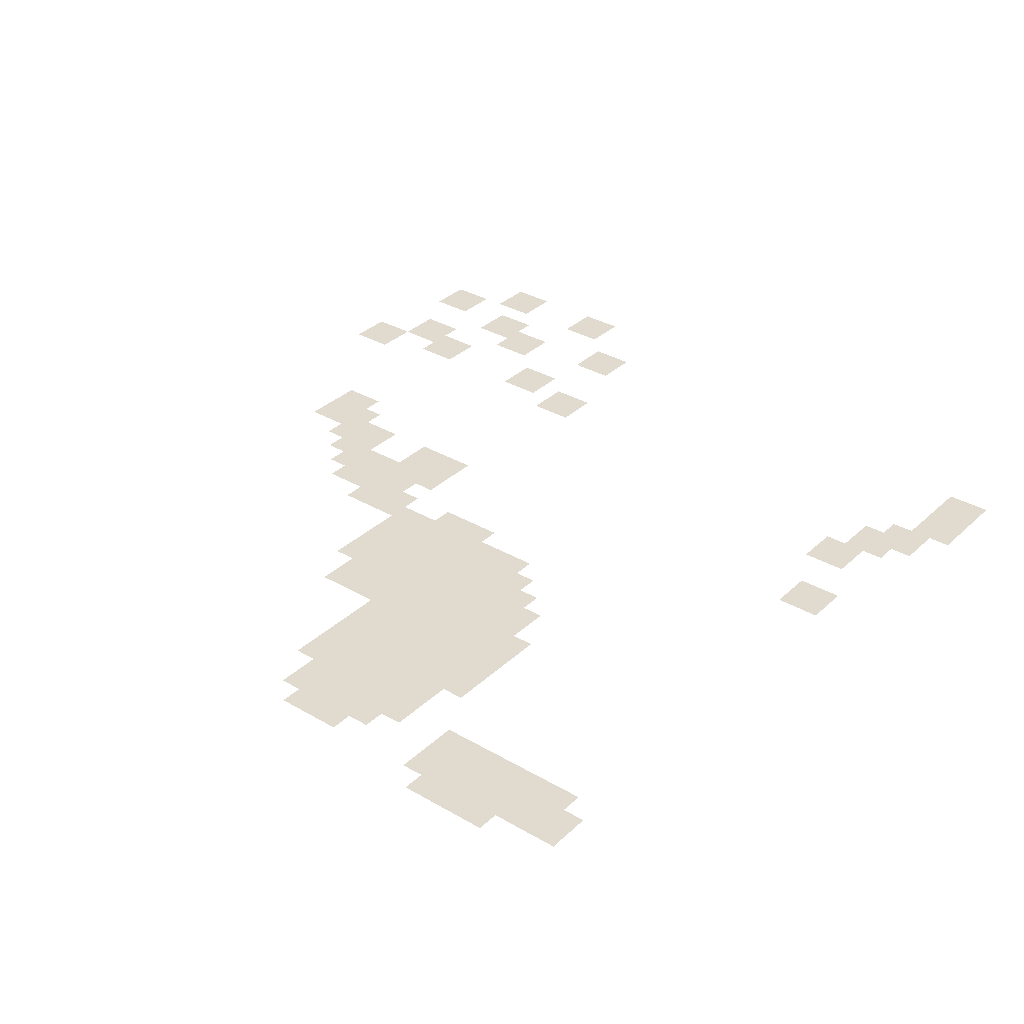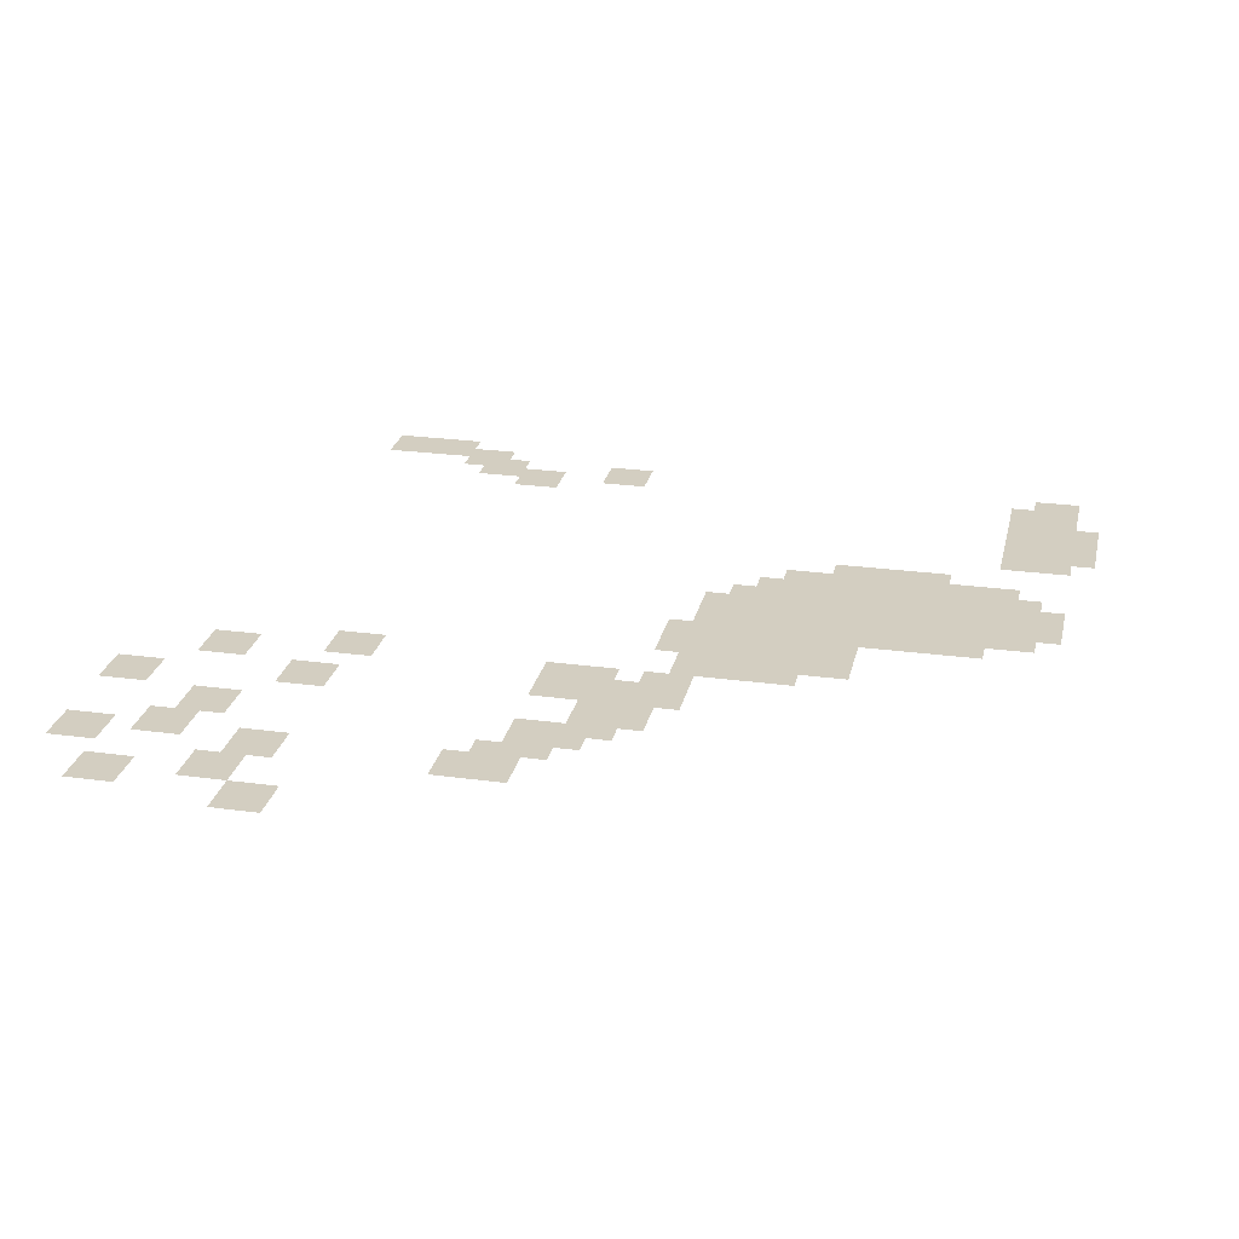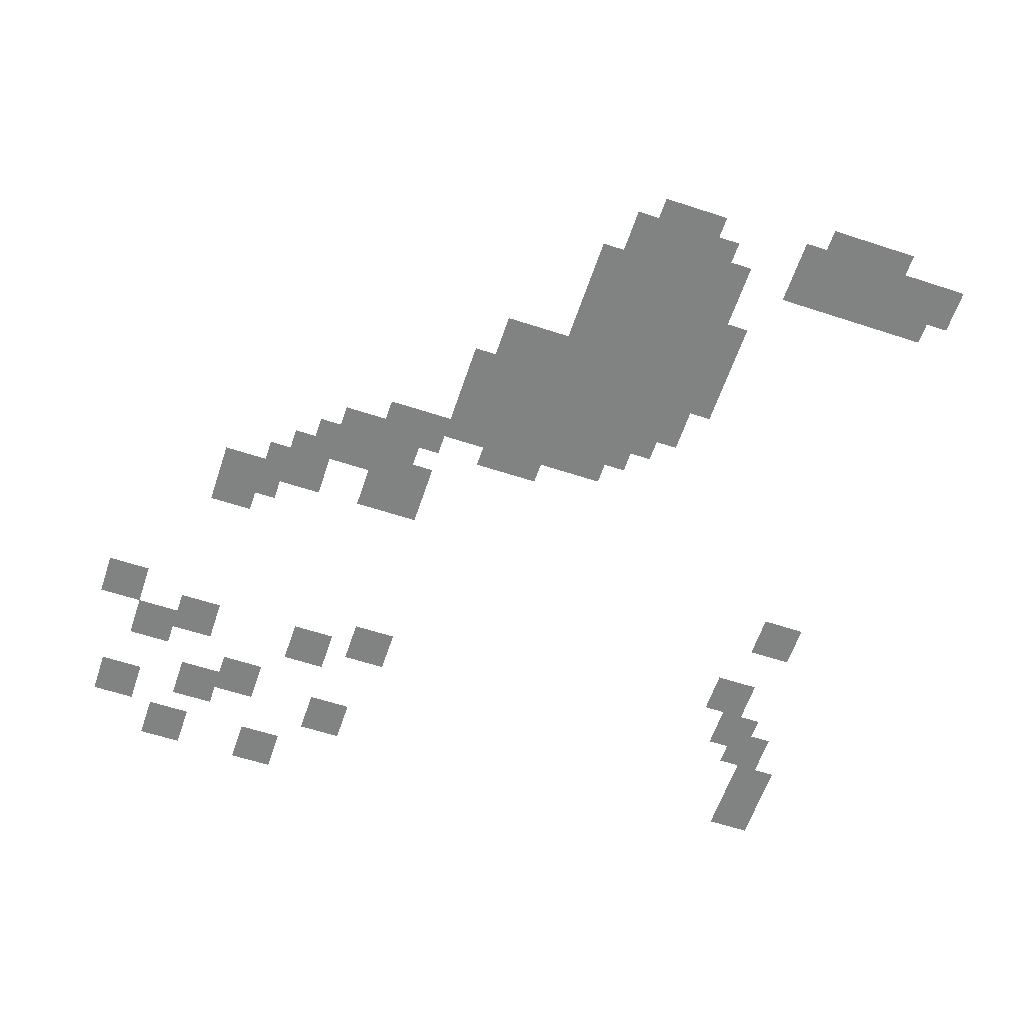
<metadata>
{"format":"obj","ext":"obj","renderer":"f3d","projection":"perspective","resolution":1024,"background":"white","views":[{"elev":33.5,"azim":128.6,"up":"+Z"},{"elev":25.2,"azim":12.4,"up":"+Z"},{"elev":-60.6,"azim":71.5,"up":"+Z"}]}
</metadata>
<code>
v -41 -39 0
v -43 -39 0
v -43 -37 0
v -41 -37 0
v -43 -39 0
v -45 -39 0
v -45 -37 0
v -43 -37 0
v -39 -40 0
v -41 -40 0
v -41 -38 0
v -39 -38 0
v -12 -41 0
v -14 -41 0
v -14 -39 0
v -12 -39 0
v -32 -41 0
v -34 -41 0
v -34 -39 0
v -32 -39 0
v -38 -41 0
v -40 -41 0
v -40 -39 0
v -38 -39 0
v -12 -42 0
v -14 -42 0
v -14 -40 0
v -12 -40 0
v -13 -42 0
v -15 -42 0
v -15 -40 0
v -13 -40 0
v -36 -42 0
v -38 -42 0
v -38 -40 0
v -36 -40 0
v -12 -43 0
v -14 -43 0
v -14 -41 0
v -12 -41 0
v -13 -43 0
v -15 -43 0
v -15 -41 0
v -13 -41 0
v -11 -44 0
v -13 -44 0
v -13 -42 0
v -11 -42 0
v -12 -44 0
v -14 -44 0
v -14 -42 0
v -12 -42 0
v -13 -44 0
v -15 -44 0
v -15 -42 0
v -13 -42 0
v -11 -45 0
v -13 -45 0
v -13 -43 0
v -11 -43 0
v -11 -46 0
v -13 -46 0
v -13 -44 0
v -11 -44 0
v -12 -46 0
v -14 -46 0
v -14 -44 0
v -12 -44 0
v -13 -46 0
v -15 -46 0
v -15 -44 0
v -13 -44 0
v -12 -47 0
v -14 -47 0
v -14 -45 0
v -12 -45 0
v -13 -47 0
v -15 -47 0
v -15 -45 0
v -13 -45 0
v -17 -50 0
v -19 -50 0
v -19 -48 0
v -17 -48 0
v -18 -50 0
v -20 -50 0
v -20 -48 0
v -18 -48 0
v -19 -50 0
v -21 -50 0
v -21 -48 0
v -19 -48 0
v -20 -50 0
v -22 -50 0
v -22 -48 0
v -20 -48 0
v -14 -51 0
v -16 -51 0
v -16 -49 0
v -14 -49 0
v -15 -51 0
v -17 -51 0
v -17 -49 0
v -15 -49 0
v -16 -51 0
v -18 -51 0
v -18 -49 0
v -16 -49 0
v -17 -51 0
v -19 -51 0
v -19 -49 0
v -17 -49 0
v -18 -51 0
v -20 -51 0
v -20 -49 0
v -18 -49 0
v -19 -51 0
v -21 -51 0
v -21 -49 0
v -19 -49 0
v -20 -51 0
v -22 -51 0
v -22 -49 0
v -20 -49 0
v -21 -51 0
v -23 -51 0
v -23 -49 0
v -21 -49 0
v -22 -51 0
v -24 -51 0
v -24 -49 0
v -22 -49 0
v -13 -52 0
v -15 -52 0
v -15 -50 0
v -13 -50 0
v -14 -52 0
v -16 -52 0
v -16 -50 0
v -14 -50 0
v -15 -52 0
v -17 -52 0
v -17 -50 0
v -15 -50 0
v -16 -52 0
v -18 -52 0
v -18 -50 0
v -16 -50 0
v -17 -52 0
v -19 -52 0
v -19 -50 0
v -17 -50 0
v -18 -52 0
v -20 -52 0
v -20 -50 0
v -18 -50 0
v -22 -52 0
v -24 -52 0
v -24 -50 0
v -22 -50 0
v -23 -52 0
v -25 -52 0
v -25 -50 0
v -23 -50 0
v -12 -53 0
v -14 -53 0
v -14 -51 0
v -12 -51 0
v -13 -53 0
v -15 -53 0
v -15 -51 0
v -13 -51 0
v -14 -53 0
v -16 -53 0
v -16 -51 0
v -14 -51 0
v -15 -53 0
v -17 -53 0
v -17 -51 0
v -15 -51 0
v -17 -53 0
v -19 -53 0
v -19 -51 0
v -17 -51 0
v -18 -53 0
v -20 -53 0
v -20 -51 0
v -18 -51 0
v -19 -53 0
v -21 -53 0
v -21 -51 0
v -19 -51 0
v -21 -53 0
v -23 -53 0
v -23 -51 0
v -21 -51 0
v -22 -53 0
v -24 -53 0
v -24 -51 0
v -22 -51 0
v -23 -53 0
v -25 -53 0
v -25 -51 0
v -23 -51 0
v -24 -53 0
v -26 -53 0
v -26 -51 0
v -24 -51 0
v -12 -54 0
v -14 -54 0
v -14 -52 0
v -12 -52 0
v -13 -54 0
v -15 -54 0
v -15 -52 0
v -13 -52 0
v -14 -54 0
v -16 -54 0
v -16 -52 0
v -14 -52 0
v -15 -54 0
v -17 -54 0
v -17 -52 0
v -15 -52 0
v -16 -54 0
v -18 -54 0
v -18 -52 0
v -16 -52 0
v -17 -54 0
v -19 -54 0
v -19 -52 0
v -17 -52 0
v -18 -54 0
v -20 -54 0
v -20 -52 0
v -18 -52 0
v -19 -54 0
v -21 -54 0
v -21 -52 0
v -19 -52 0
v -20 -54 0
v -22 -54 0
v -22 -52 0
v -20 -52 0
v -21 -54 0
v -23 -54 0
v -23 -52 0
v -21 -52 0
v -22 -54 0
v -24 -54 0
v -24 -52 0
v -22 -52 0
v -23 -54 0
v -25 -54 0
v -25 -52 0
v -23 -52 0
v -24 -54 0
v -26 -54 0
v -26 -52 0
v -24 -52 0
v -25 -54 0
v -27 -54 0
v -27 -52 0
v -25 -52 0
v -13 -55 0
v -15 -55 0
v -15 -53 0
v -13 -53 0
v -14 -55 0
v -16 -55 0
v -16 -53 0
v -14 -53 0
v -15 -55 0
v -17 -55 0
v -17 -53 0
v -15 -53 0
v -16 -55 0
v -18 -55 0
v -18 -53 0
v -16 -53 0
v -17 -55 0
v -19 -55 0
v -19 -53 0
v -17 -53 0
v -18 -55 0
v -20 -55 0
v -20 -53 0
v -18 -53 0
v -19 -55 0
v -21 -55 0
v -21 -53 0
v -19 -53 0
v -20 -55 0
v -22 -55 0
v -22 -53 0
v -20 -53 0
v -21 -55 0
v -23 -55 0
v -23 -53 0
v -21 -53 0
v -22 -55 0
v -24 -55 0
v -24 -53 0
v -22 -53 0
v -23 -55 0
v -25 -55 0
v -25 -53 0
v -23 -53 0
v -24 -55 0
v -26 -55 0
v -26 -53 0
v -24 -53 0
v -25 -55 0
v -27 -55 0
v -27 -53 0
v -25 -53 0
v -15 -56 0
v -17 -56 0
v -17 -54 0
v -15 -54 0
v -16 -56 0
v -18 -56 0
v -18 -54 0
v -16 -54 0
v -18 -56 0
v -20 -56 0
v -20 -54 0
v -18 -54 0
v -19 -56 0
v -21 -56 0
v -21 -54 0
v -19 -54 0
v -20 -56 0
v -22 -56 0
v -22 -54 0
v -20 -54 0
v -21 -56 0
v -23 -56 0
v -23 -54 0
v -21 -54 0
v -22 -56 0
v -24 -56 0
v -24 -54 0
v -22 -54 0
v -23 -56 0
v -25 -56 0
v -25 -54 0
v -23 -54 0
v -24 -56 0
v -26 -56 0
v -26 -54 0
v -24 -54 0
v -25 -56 0
v -27 -56 0
v -27 -54 0
v -25 -54 0
v -20 -57 0
v -22 -57 0
v -22 -55 0
v -20 -55 0
v -21 -57 0
v -23 -57 0
v -23 -55 0
v -21 -55 0
v -22 -57 0
v -24 -57 0
v -24 -55 0
v -22 -55 0
v -23 -57 0
v -25 -57 0
v -25 -55 0
v -23 -55 0
v -24 -57 0
v -26 -57 0
v -26 -55 0
v -24 -55 0
v -25 -57 0
v -27 -57 0
v -27 -55 0
v -25 -55 0
v -26 -57 0
v -28 -57 0
v -28 -55 0
v -26 -55 0
v -23 -58 0
v -25 -58 0
v -25 -56 0
v -23 -56 0
v -24 -58 0
v -26 -58 0
v -26 -56 0
v -24 -56 0
v -25 -58 0
v -27 -58 0
v -27 -56 0
v -25 -56 0
v -26 -58 0
v -28 -58 0
v -28 -56 0
v -26 -56 0
v -20 -59 0
v -22 -59 0
v -22 -57 0
v -20 -57 0
v -21 -59 0
v -23 -59 0
v -23 -57 0
v -21 -57 0
v -23 -59 0
v -25 -59 0
v -25 -57 0
v -23 -57 0
v -24 -59 0
v -26 -59 0
v -26 -57 0
v -24 -57 0
v -25 -59 0
v -27 -59 0
v -27 -57 0
v -25 -57 0
v -22 -60 0
v -24 -60 0
v -24 -58 0
v -22 -58 0
v -23 -60 0
v -25 -60 0
v -25 -58 0
v -23 -58 0
v -24 -60 0
v -26 -60 0
v -26 -58 0
v -24 -58 0
v -25 -60 0
v -27 -60 0
v -27 -58 0
v -25 -58 0
v -39 -61 0
v -41 -61 0
v -41 -59 0
v -39 -59 0
v -26 -62 0
v -28 -62 0
v -28 -60 0
v -26 -60 0
v -29 -62 0
v -31 -62 0
v -31 -60 0
v -29 -60 0
v -30 -62 0
v -32 -62 0
v -32 -60 0
v -30 -60 0
v -44 -62 0
v -46 -62 0
v -46 -60 0
v -44 -60 0
v -26 -63 0
v -28 -63 0
v -28 -61 0
v -26 -61 0
v -27 -63 0
v -29 -63 0
v -29 -61 0
v -27 -61 0
v -29 -63 0
v -31 -63 0
v -31 -61 0
v -29 -61 0
v -30 -63 0
v -32 -63 0
v -32 -61 0
v -30 -61 0
v -27 -64 0
v -29 -64 0
v -29 -62 0
v -27 -62 0
v -40 -64 0
v -42 -64 0
v -42 -62 0
v -40 -62 0
v -27 -65 0
v -29 -65 0
v -29 -63 0
v -27 -63 0
v -28 -65 0
v -30 -65 0
v -30 -63 0
v -28 -63 0
v -47 -65 0
v -49 -65 0
v -49 -63 0
v -47 -63 0
v -28 -66 0
v -30 -66 0
v -30 -64 0
v -28 -64 0
v -29 -67 0
v -31 -67 0
v -31 -65 0
v -29 -65 0
v -30 -67 0
v -32 -67 0
v -32 -65 0
v -30 -65 0
v -43 -67 0
v -45 -67 0
v -45 -65 0
v -43 -65 0
v -30 -68 0
v -32 -68 0
v -32 -66 0
v -30 -66 0
v -31 -69 0
v -33 -69 0
v -33 -67 0
v -31 -67 0
v -44 -69 0
v -46 -69 0
v -46 -67 0
v -44 -67 0
v -31 -70 0
v -33 -70 0
v -33 -68 0
v -31 -68 0
v -32 -70 0
v -34 -70 0
v -34 -68 0
v -32 -68 0
v -40 -70 0
v -42 -70 0
v -42 -68 0
v -40 -68 0
v -47 -70 0
v -49 -70 0
v -49 -68 0
v -47 -68 0
v -41 -72 0
v -43 -72 0
v -43 -70 0
v -41 -70 0
v -45 -73 0
v -47 -73 0
v -47 -71 0
v -45 -71 0
v -39 -74 0
v -41 -74 0
v -41 -72 0
v -39 -72 0
g SnowyB_mesh_0005
f 1 2 3 4
f 5 6 7 8
f 9 10 11 12
f 13 14 15 16
f 17 18 19 20
f 21 22 23 24
f 25 26 27 28
f 29 30 31 32
f 33 34 35 36
f 37 38 39 40
f 41 42 43 44
f 45 46 47 48
f 49 50 51 52
f 53 54 55 56
f 57 58 59 60
f 61 62 63 64
f 65 66 67 68
f 69 70 71 72
f 73 74 75 76
f 77 78 79 80
f 81 82 83 84
f 85 86 87 88
f 89 90 91 92
f 93 94 95 96
f 97 98 99 100
f 101 102 103 104
f 105 106 107 108
f 109 110 111 112
f 113 114 115 116
f 117 118 119 120
f 121 122 123 124
f 125 126 127 128
f 129 130 131 132
f 133 134 135 136
f 137 138 139 140
f 141 142 143 144
f 145 146 147 148
f 149 150 151 152
f 153 154 155 156
f 157 158 159 160
f 161 162 163 164
f 165 166 167 168
f 169 170 171 172
f 173 174 175 176
f 177 178 179 180
f 181 182 183 184
f 185 186 187 188
f 189 190 191 192
f 193 194 195 196
f 197 198 199 200
f 201 202 203 204
f 205 206 207 208
f 209 210 211 212
f 213 214 215 216
f 217 218 219 220
f 221 222 223 224
f 225 226 227 228
f 229 230 231 232
f 233 234 235 236
f 237 238 239 240
f 241 242 243 244
f 245 246 247 248
f 249 250 251 252
f 253 254 255 256
f 257 258 259 260
f 261 262 263 264
f 265 266 267 268
f 269 270 271 272
f 273 274 275 276
f 277 278 279 280
f 281 282 283 284
f 285 286 287 288
f 289 290 291 292
f 293 294 295 296
f 297 298 299 300
f 301 302 303 304
f 305 306 307 308
f 309 310 311 312
f 313 314 315 316
f 317 318 319 320
f 321 322 323 324
f 325 326 327 328
f 329 330 331 332
f 333 334 335 336
f 337 338 339 340
f 341 342 343 344
f 345 346 347 348
f 349 350 351 352
f 353 354 355 356
f 357 358 359 360
f 361 362 363 364
f 365 366 367 368
f 369 370 371 372
f 373 374 375 376
f 377 378 379 380
f 381 382 383 384
f 385 386 387 388
f 389 390 391 392
f 393 394 395 396
f 397 398 399 400
f 401 402 403 404
f 405 406 407 408
f 409 410 411 412
f 413 414 415 416
f 417 418 419 420
f 421 422 423 424
f 425 426 427 428
f 429 430 431 432
f 433 434 435 436
f 437 438 439 440
f 441 442 443 444
f 445 446 447 448
f 449 450 451 452
f 453 454 455 456
f 457 458 459 460
f 461 462 463 464
f 465 466 467 468
f 469 470 471 472
f 473 474 475 476
f 477 478 479 480
f 481 482 483 484
f 485 486 487 488
f 489 490 491 492
f 493 494 495 496
f 497 498 499 500
f 501 502 503 504
f 505 506 507 508
f 509 510 511 512
f 513 514 515 516
f 517 518 519 520
f 521 522 523 524
f 525 526 527 528
f 529 530 531 532
f 533 534 535 536
f 537 538 539 540
f 541 542 543 544
f 545 546 547 548

</code>
